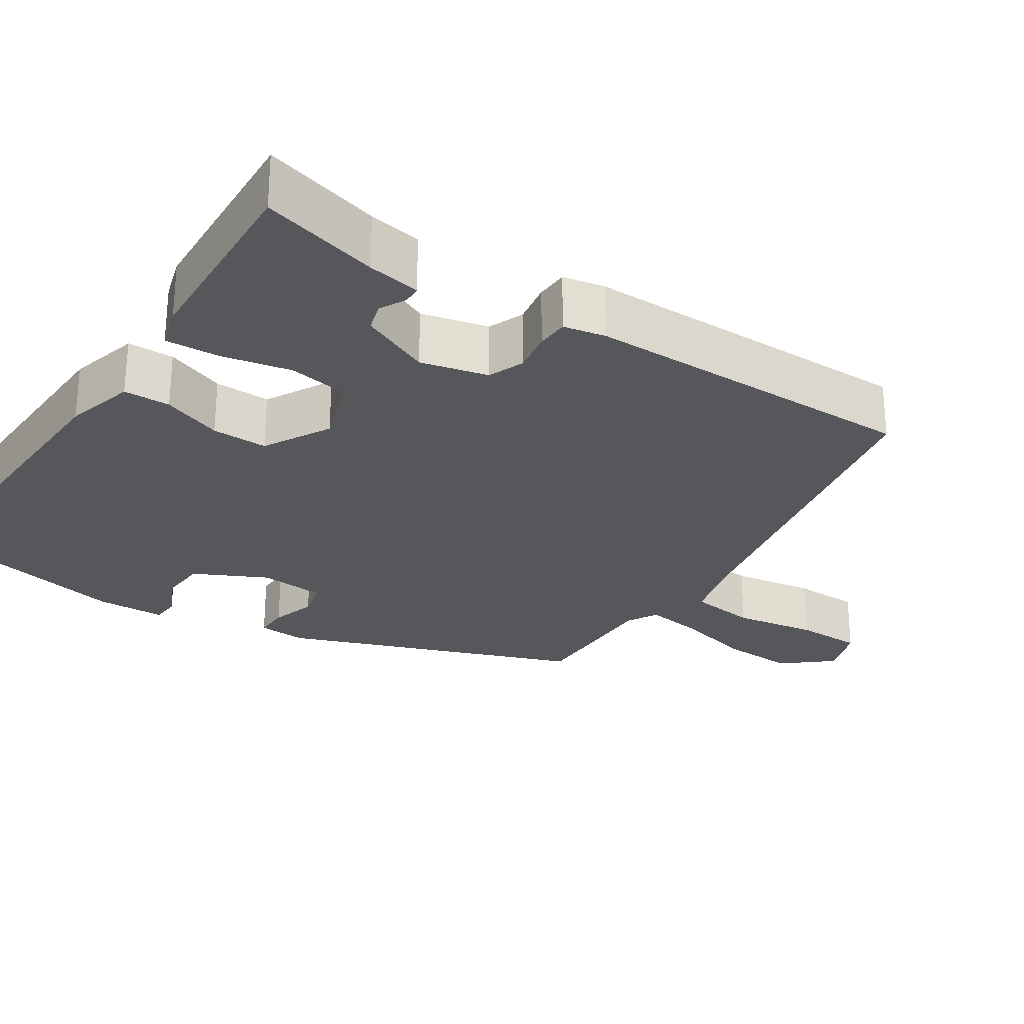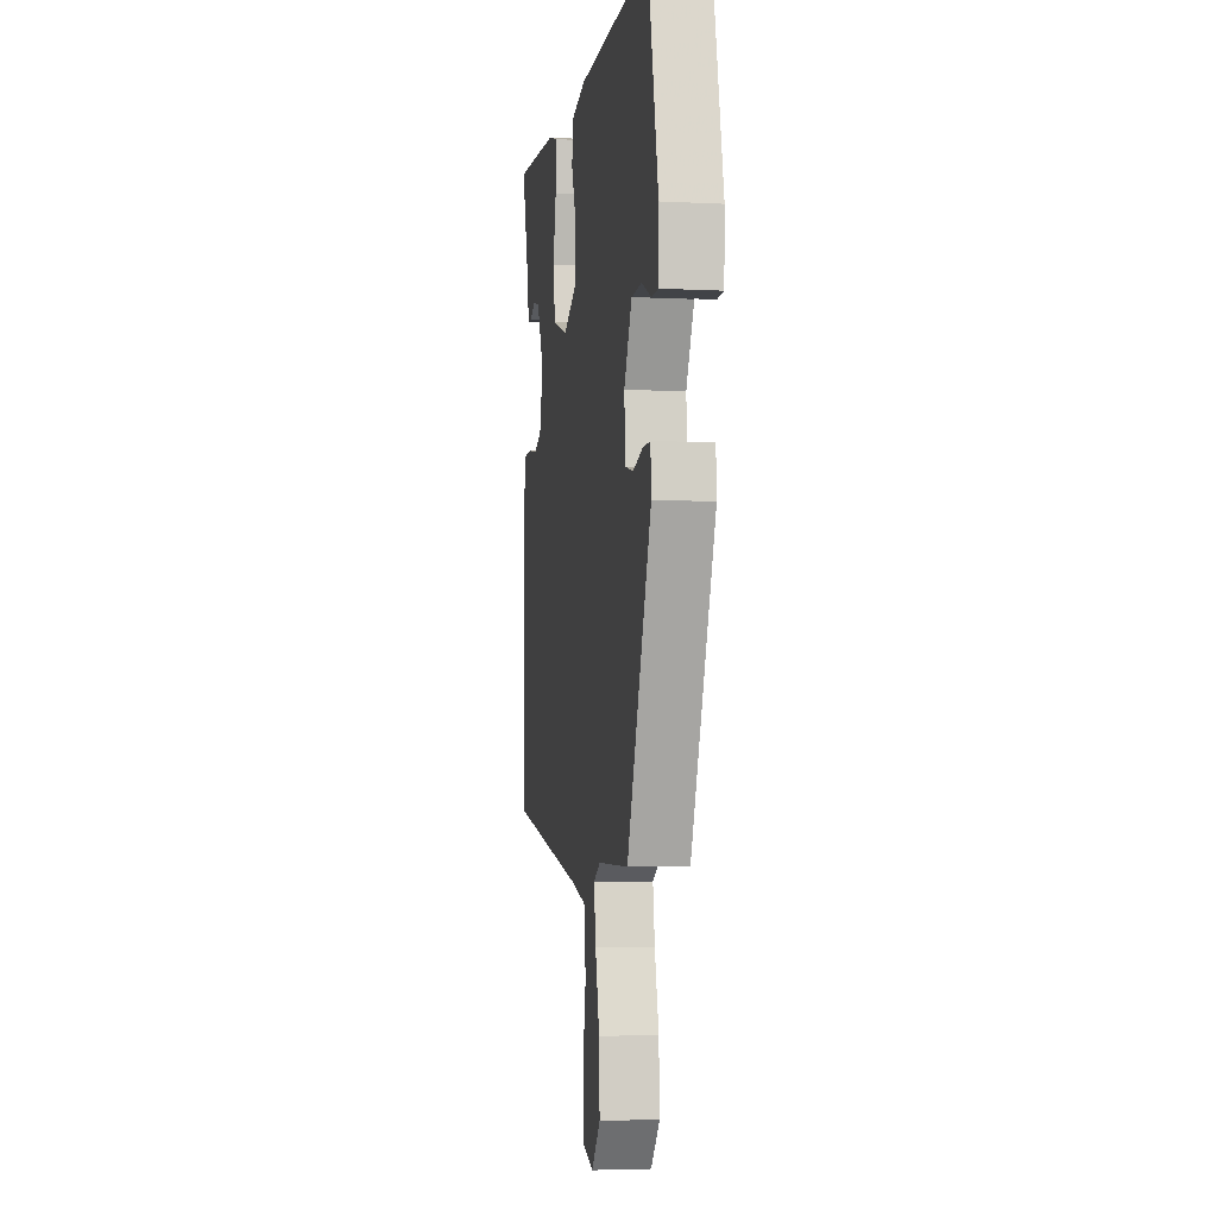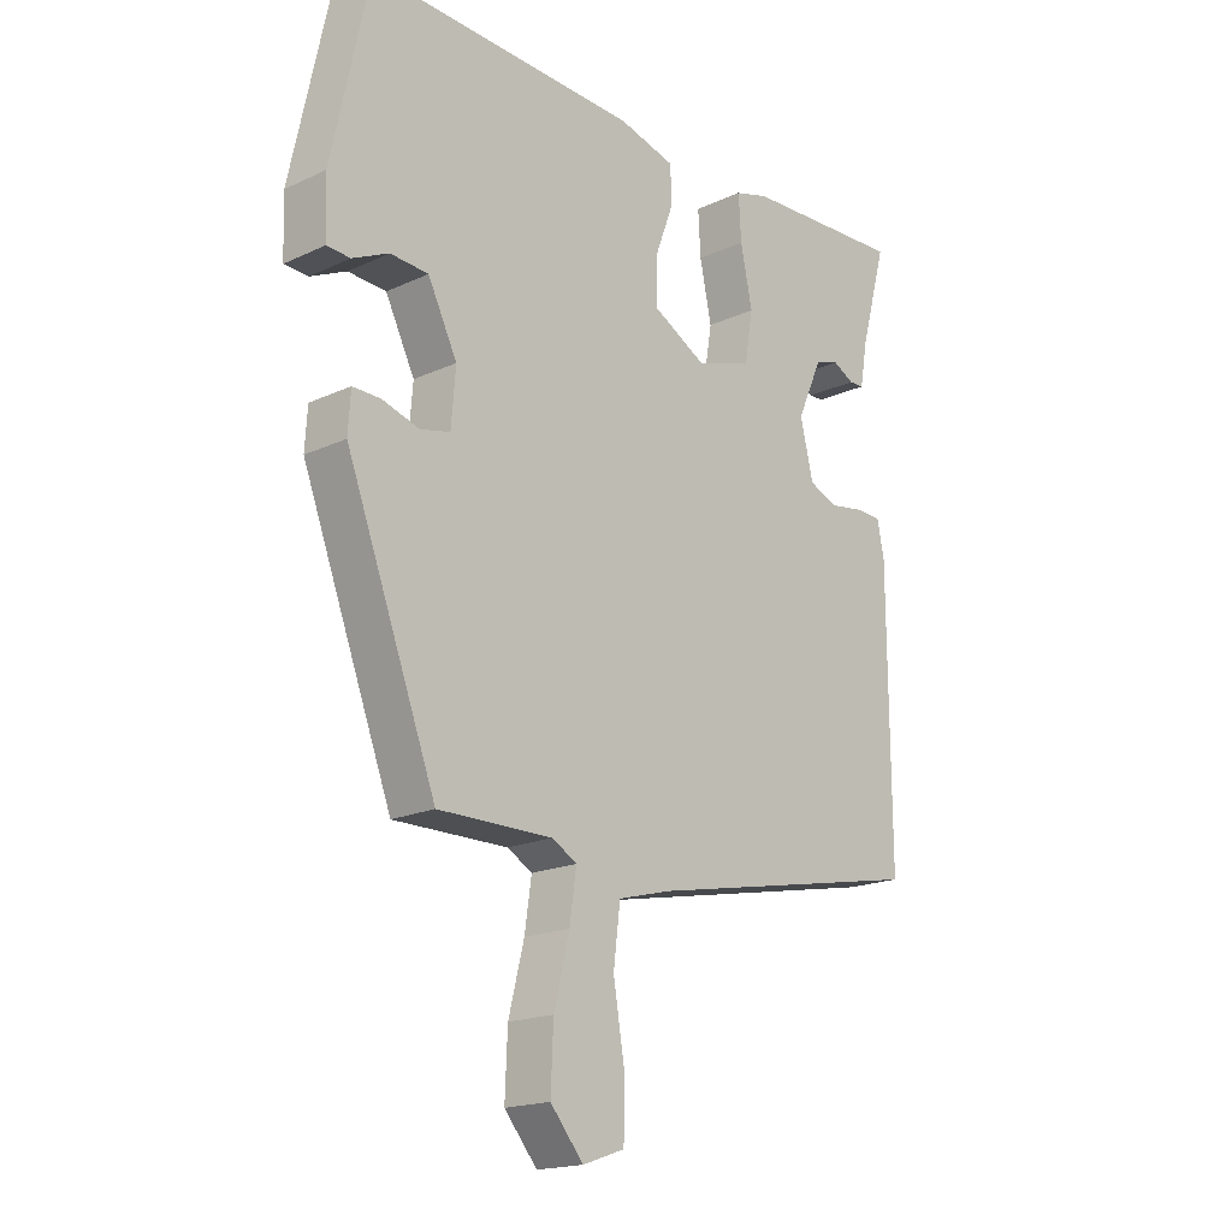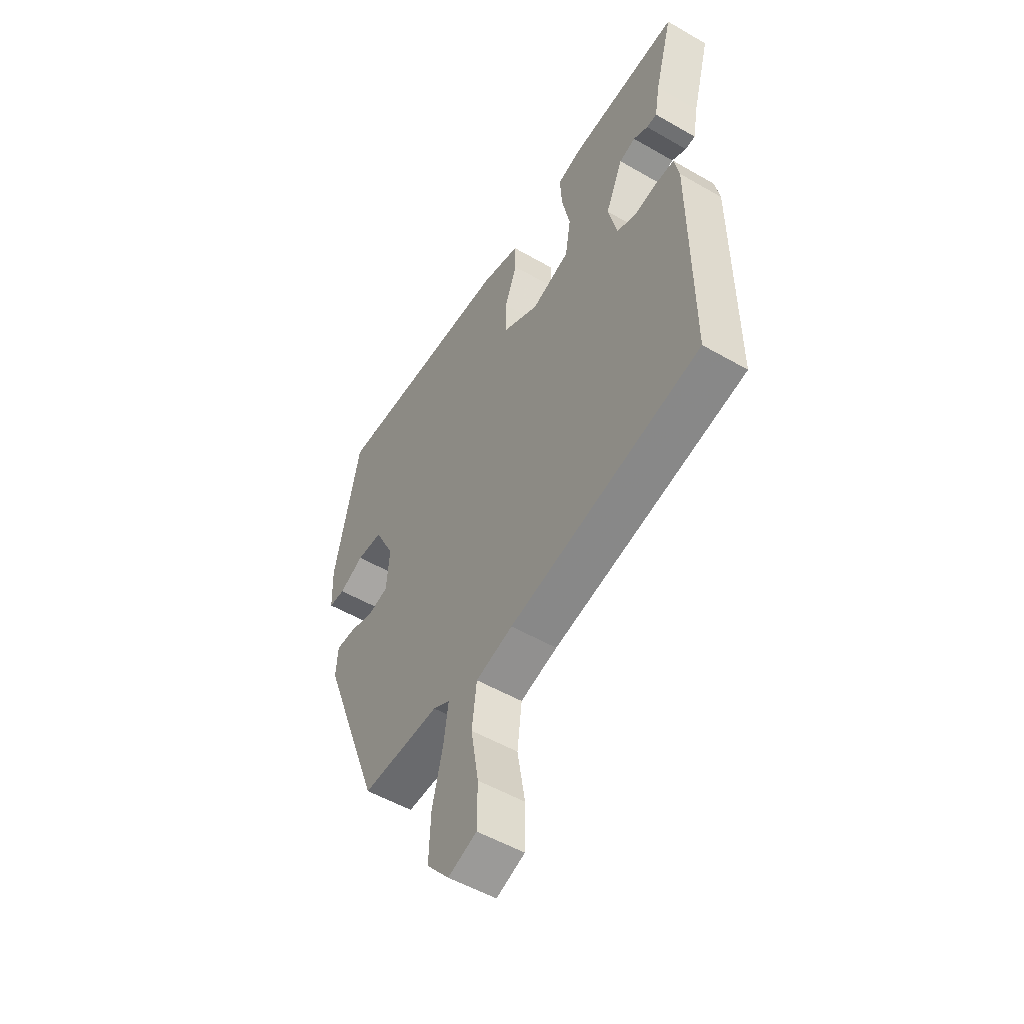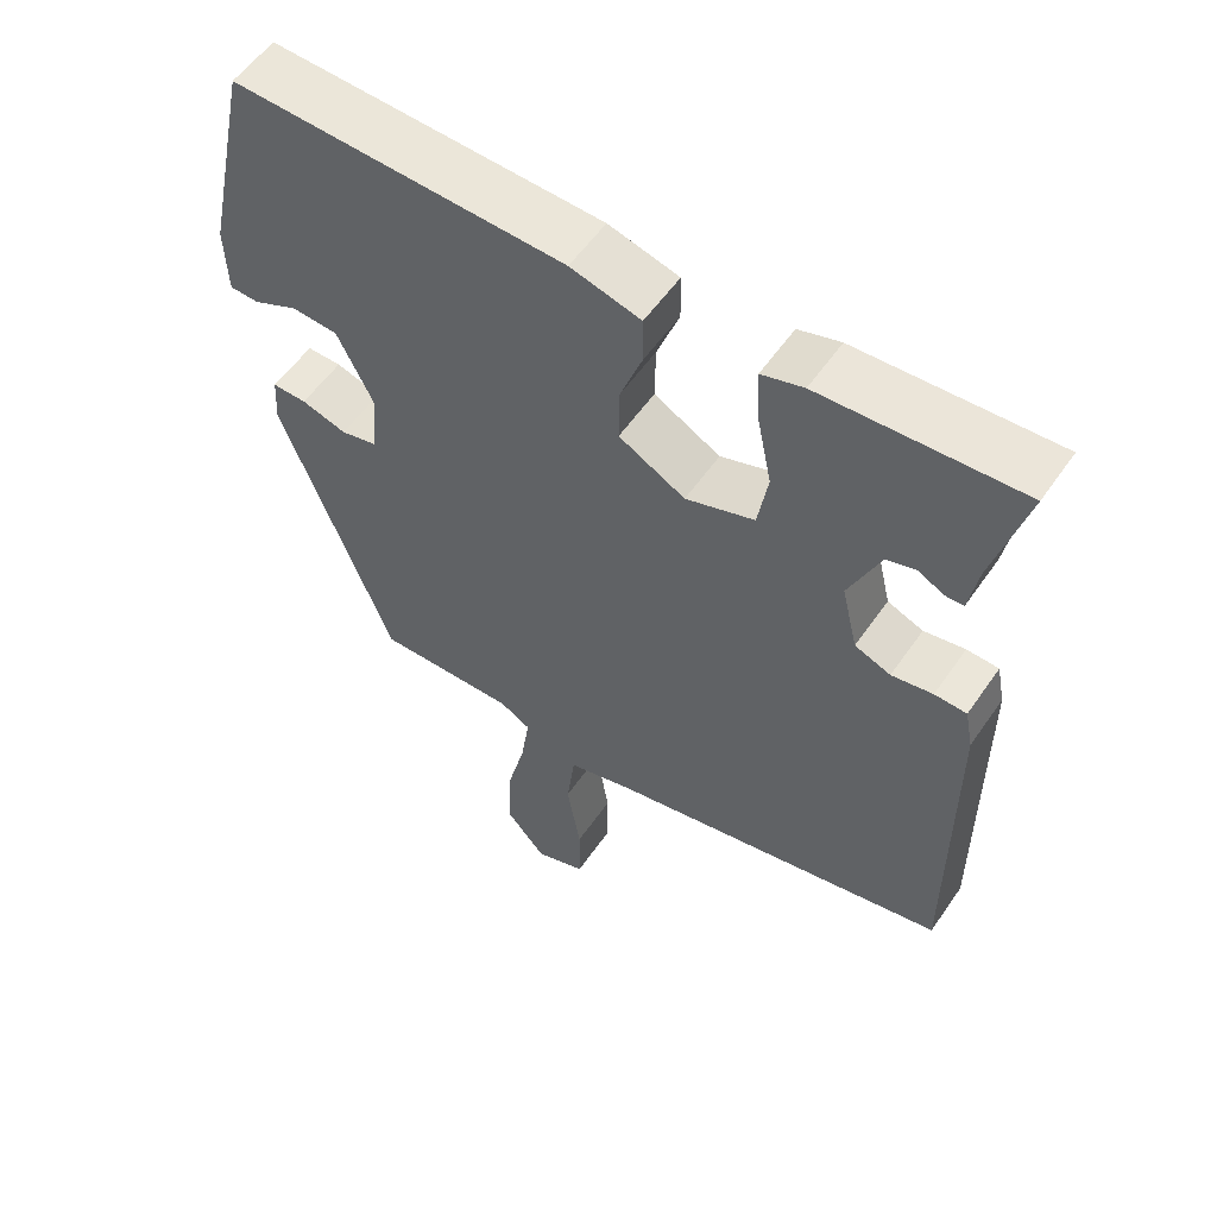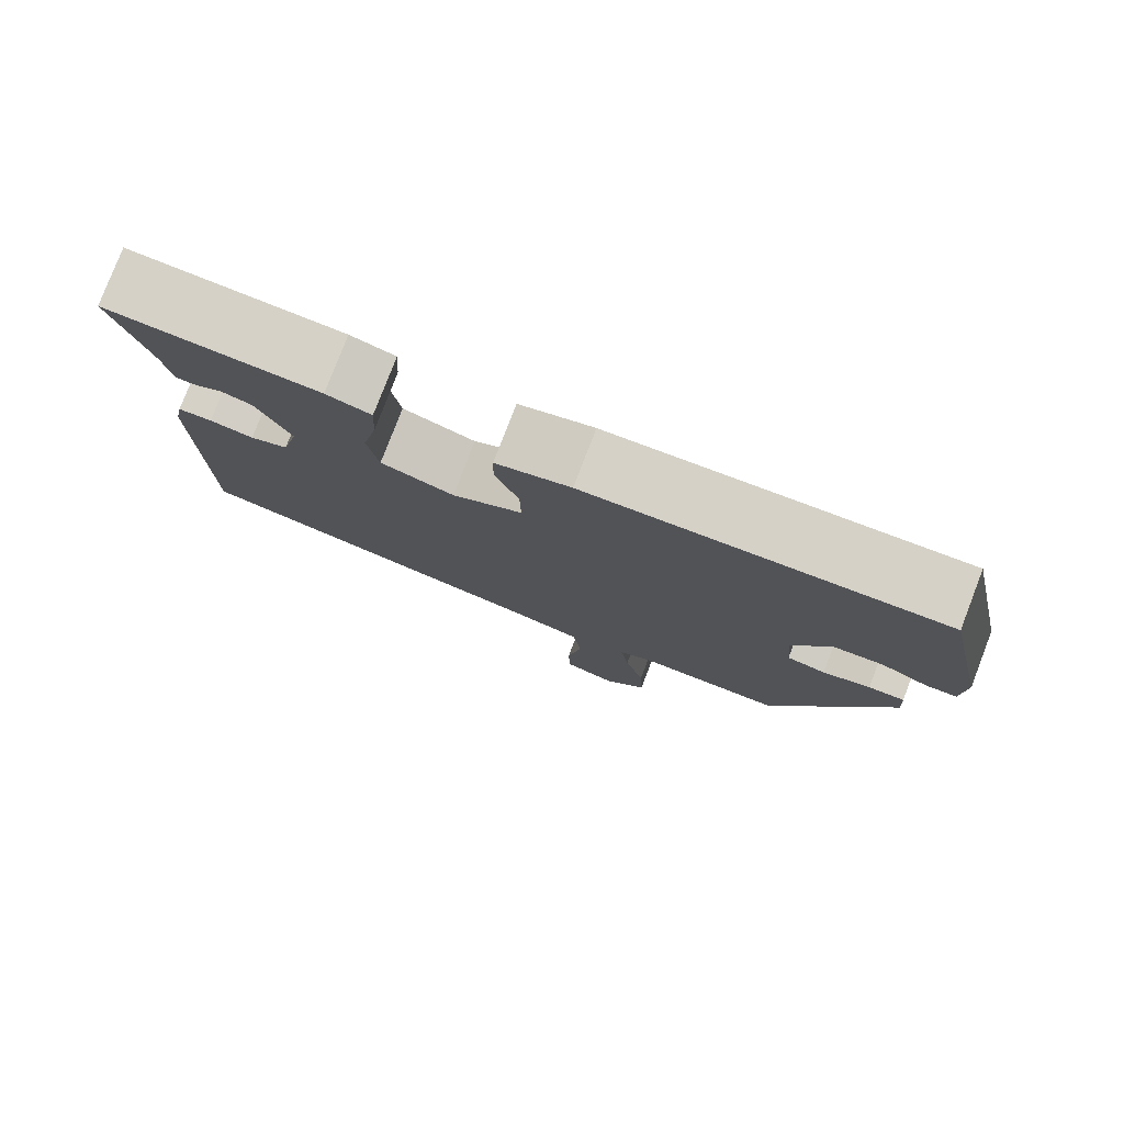
<metadata>
{"format":"obj","ext":"obj","renderer":"f3d","projection":"perspective","resolution":1024,"background":"white","views":[{"elev":-27.2,"azim":56.7,"up":"+Y"},{"elev":-4.3,"azim":-99.6,"up":"+Z"},{"elev":-18.2,"azim":-48.1,"up":"+Z"},{"elev":-52.7,"azim":58.2,"up":"+Z"},{"elev":56.1,"azim":34.2,"up":"+Z"},{"elev":79.3,"azim":-158.9,"up":"+Z"}]}
</metadata>
<code>
v 0.498 0.07 0.491
v 0.456 0.07 0.337
v 0.444 0.07 0.268
v 0.42 0.07 0.267
v 0.386 0.07 0.285
v 0.348 0.07 0.274
v 0.307 0.07 0.182
v 0.328 0.07 0.094
v 0.375 0.07 0.075
v 0.429 0.07 0.084
v 0.471 0.07 0.082
v 0.482 0.07 0.027
v 0.484 0.07 -0.414
v 0.034 0.07 -0.503
v -0.053 0.07 -0.526
v -0.064 0.07 -0.614
v -0.046 0.07 -0.722
v -0.047 0.07 -0.81
v -0.114 0.07 -0.833
v -0.167 0.07 -0.77
v -0.163 0.07 -0.674
v -0.138 0.07 -0.574
v -0.127 0.07 -0.498
v -0.167 0.07 -0.475
v -0.351 0.07 -0.476
v -0.496 0.07 -0.091
v -0.492 0.07 -0.028
v -0.447 0.07 -0.029
v -0.388 0.07 -0.047
v -0.34 0.07 -0.036
v -0.333 0.07 0.051
v -0.38 0.07 0.146
v -0.441 0.07 0.15
v -0.499 0.07 0.123
v -0.537 0.07 0.125
v -0.54 0.07 0.216
v -0.48 0.07 0.495
v -0.047 0.07 0.477
v 0.045 0.07 0.452
v 0.046 0.07 0.391
v 0.017 0.07 0.313
v 0.016 0.07 0.24
v 0.103 0.07 0.192
v 0.193 0.07 0.222
v 0.206 0.07 0.301
v 0.187 0.07 0.392
v 0.183 0.07 0.463
v 0.238 0.07 0.479
v 0.498 0 0.491
v 0.456 0 0.337
v 0.444 0 0.268
v 0.42 0 0.267
v 0.386 0 0.285
v 0.348 0 0.274
v 0.307 0 0.182
v 0.328 0 0.094
v 0.375 0 0.075
v 0.429 0 0.084
v 0.471 0 0.082
v 0.482 0 0.027
v 0.484 0 -0.414
v 0.034 0 -0.503
v -0.053 0 -0.526
v -0.064 0 -0.614
v -0.046 0 -0.722
v -0.047 0 -0.81
v -0.114 0 -0.833
v -0.167 0 -0.77
v -0.163 0 -0.674
v -0.138 0 -0.574
v -0.127 0 -0.498
v -0.167 0 -0.475
v -0.351 0 -0.476
v -0.496 0 -0.091
v -0.492 0 -0.028
v -0.447 0 -0.029
v -0.388 0 -0.047
v -0.34 0 -0.036
v -0.333 0 0.051
v -0.38 0 0.146
v -0.441 0 0.15
v -0.499 0 0.123
v -0.537 0 0.125
v -0.54 0 0.216
v -0.48 0 0.495
v -0.047 0 0.477
v 0.045 0 0.452
v 0.046 0 0.391
v 0.017 0 0.313
v 0.016 0 0.24
v 0.103 0 0.192
v 0.193 0 0.222
v 0.206 0 0.301
v 0.187 0 0.392
v 0.183 0 0.463
v 0.238 0 0.479
f 45 46 47 48
f 44 45 48 1
f 38 39 40 41
f 38 41 42
f 37 38 42
f 36 37 42 43
f 33 34 35 36
f 32 33 36 43
f 26 27 28 29
f 24 25 26 29
f 23 24 29 30
f 19 20 21 22
f 19 22 23
f 16 17 18 19
f 15 16 19 23
f 14 15 23 30
f 9 10 11 12
f 8 9 12 13
f 2 3 4 5
f 2 5 6
f 44 1 2 6
f 31 32 43
f 14 30 31 43
f 8 13 14 43
f 7 8 43 44
f 6 7 44
f 96 95 94 93
f 49 96 93 92
f 89 88 87 86
f 90 89 86
f 90 86 85
f 91 90 85 84
f 84 83 82 81
f 91 84 81 80
f 77 76 75 74
f 77 74 73 72
f 78 77 72 71
f 70 69 68 67
f 71 70 67
f 67 66 65 64
f 71 67 64 63
f 78 71 63 62
f 60 59 58 57
f 61 60 57 56
f 53 52 51 50
f 54 53 50
f 54 50 49 92
f 91 80 79
f 91 79 78 62
f 91 62 61 56
f 92 91 56 55
f 92 55 54
f 1 49 50 2
f 2 50 51 3
f 3 51 52 4
f 4 52 53 5
f 5 53 54 6
f 6 54 55 7
f 7 55 56 8
f 8 56 57 9
f 9 57 58 10
f 10 58 59 11
f 11 59 60 12
f 12 60 61 13
f 13 61 62 14
f 14 62 63 15
f 15 63 64 16
f 16 64 65 17
f 17 65 66 18
f 18 66 67 19
f 19 67 68 20
f 20 68 69 21
f 21 69 70 22
f 22 70 71 23
f 23 71 72 24
f 24 72 73 25
f 25 73 74 26
f 26 74 75 27
f 27 75 76 28
f 28 76 77 29
f 29 77 78 30
f 30 78 79 31
f 31 79 80 32
f 32 80 81 33
f 33 81 82 34
f 34 82 83 35
f 35 83 84 36
f 36 84 85 37
f 37 85 86 38
f 38 86 87 39
f 39 87 88 40
f 40 88 89 41
f 41 89 90 42
f 42 90 91 43
f 43 91 92 44
f 44 92 93 45
f 45 93 94 46
f 46 94 95 47
f 47 95 96 48
f 48 96 49 1

</code>
